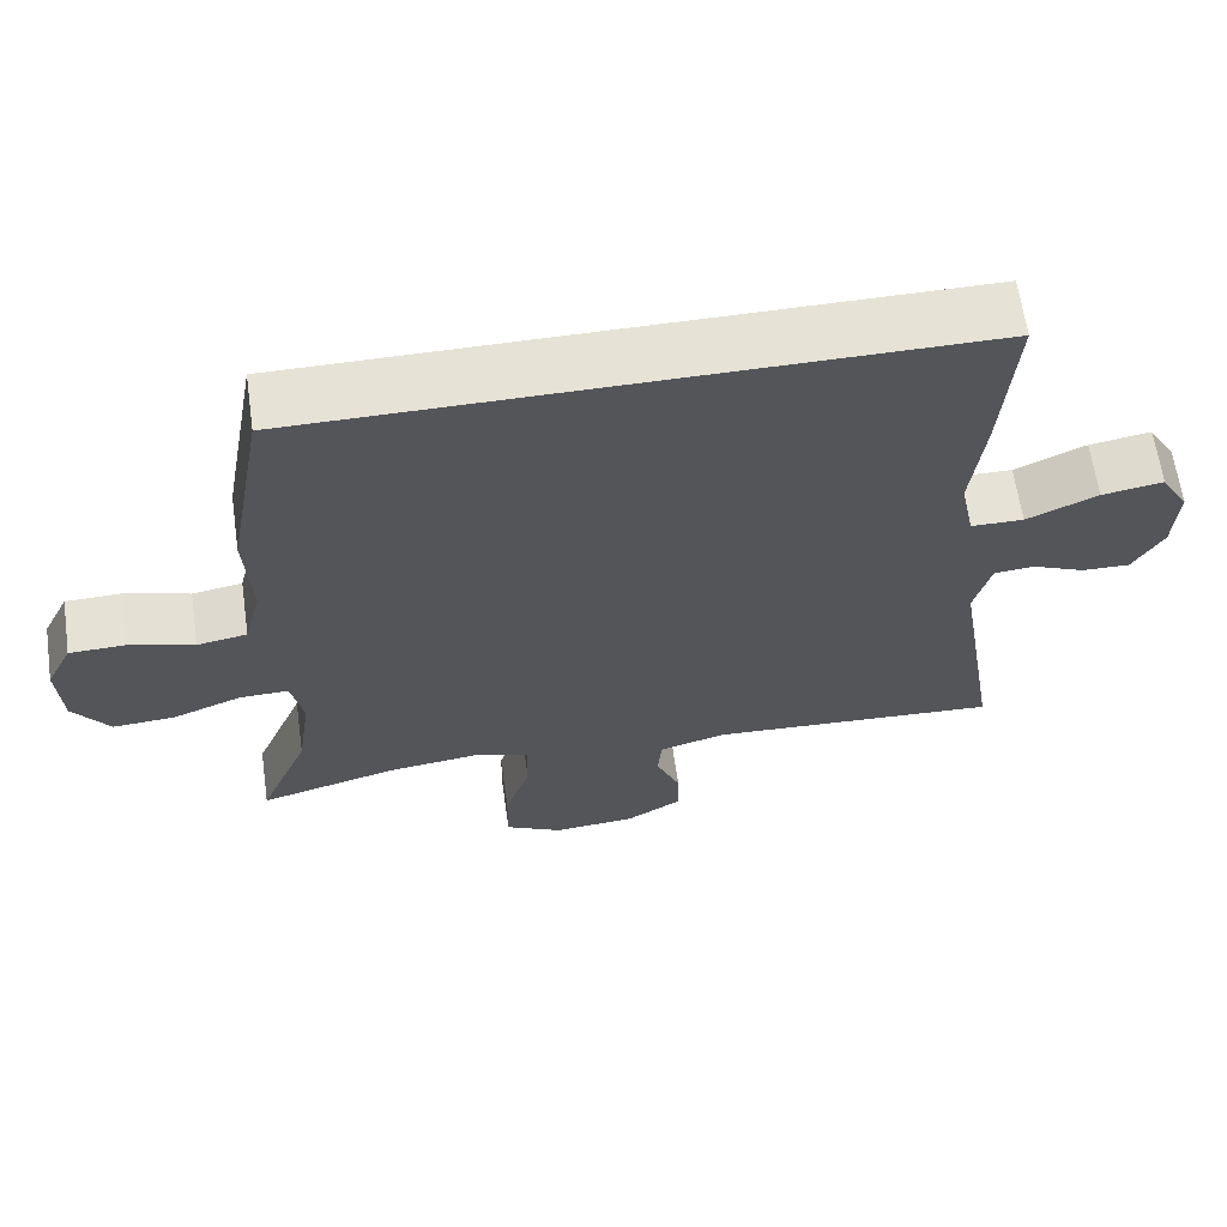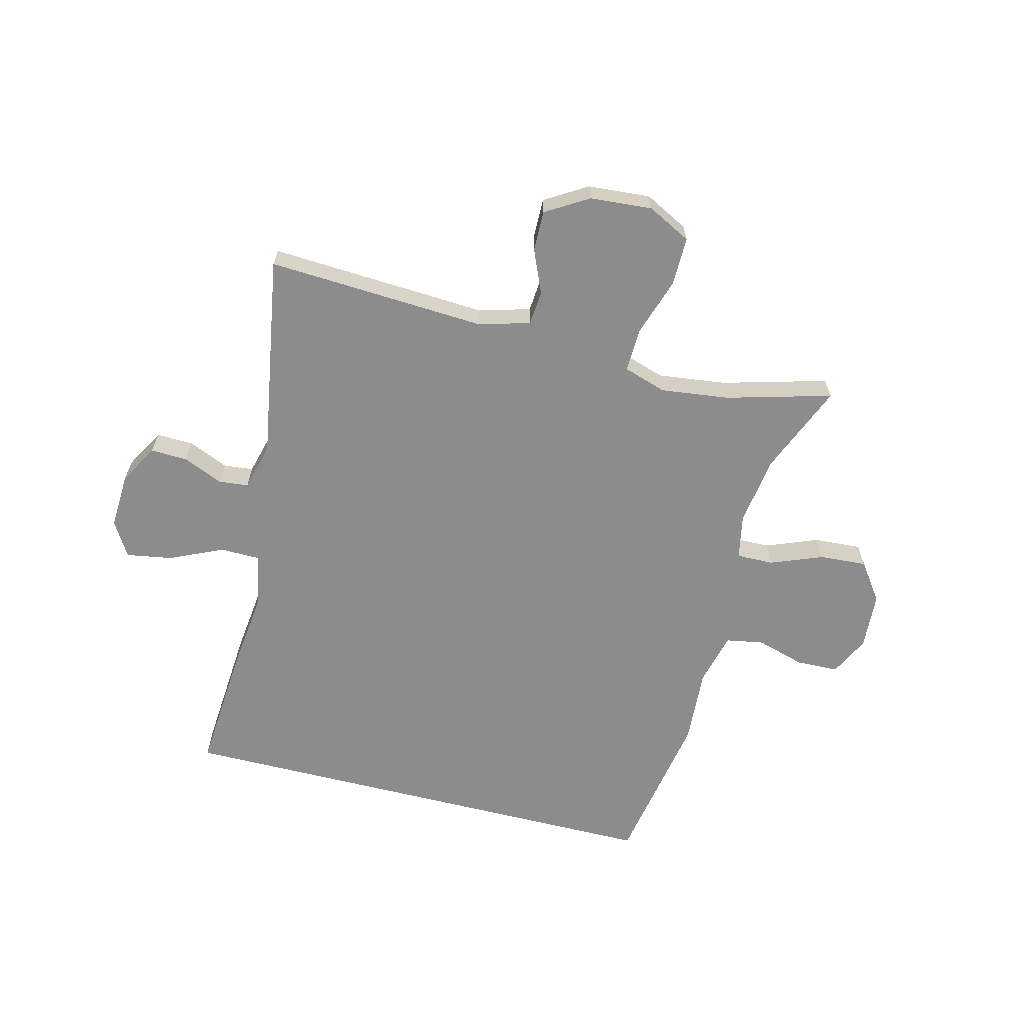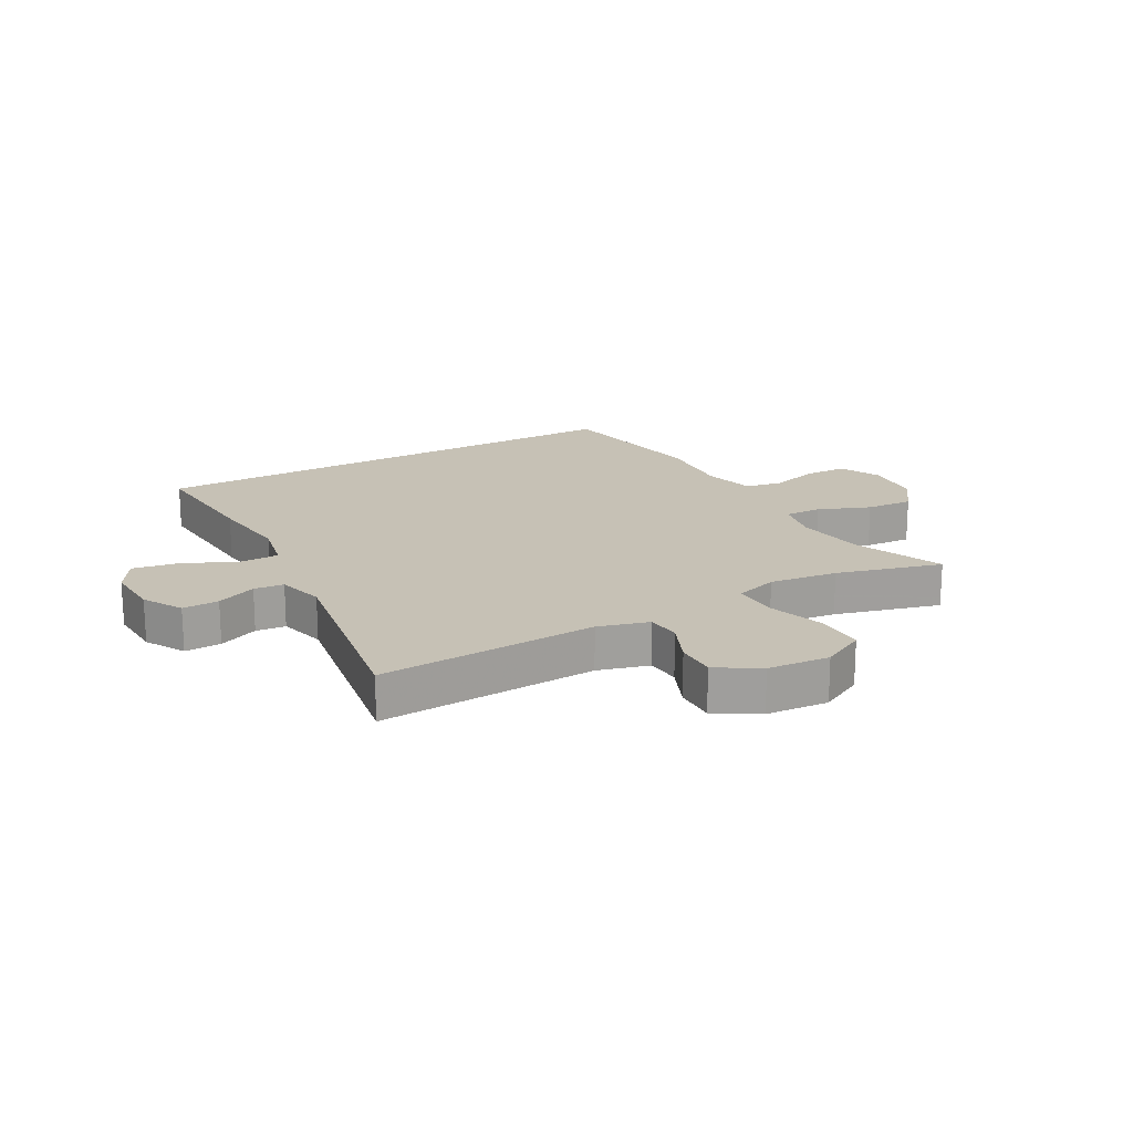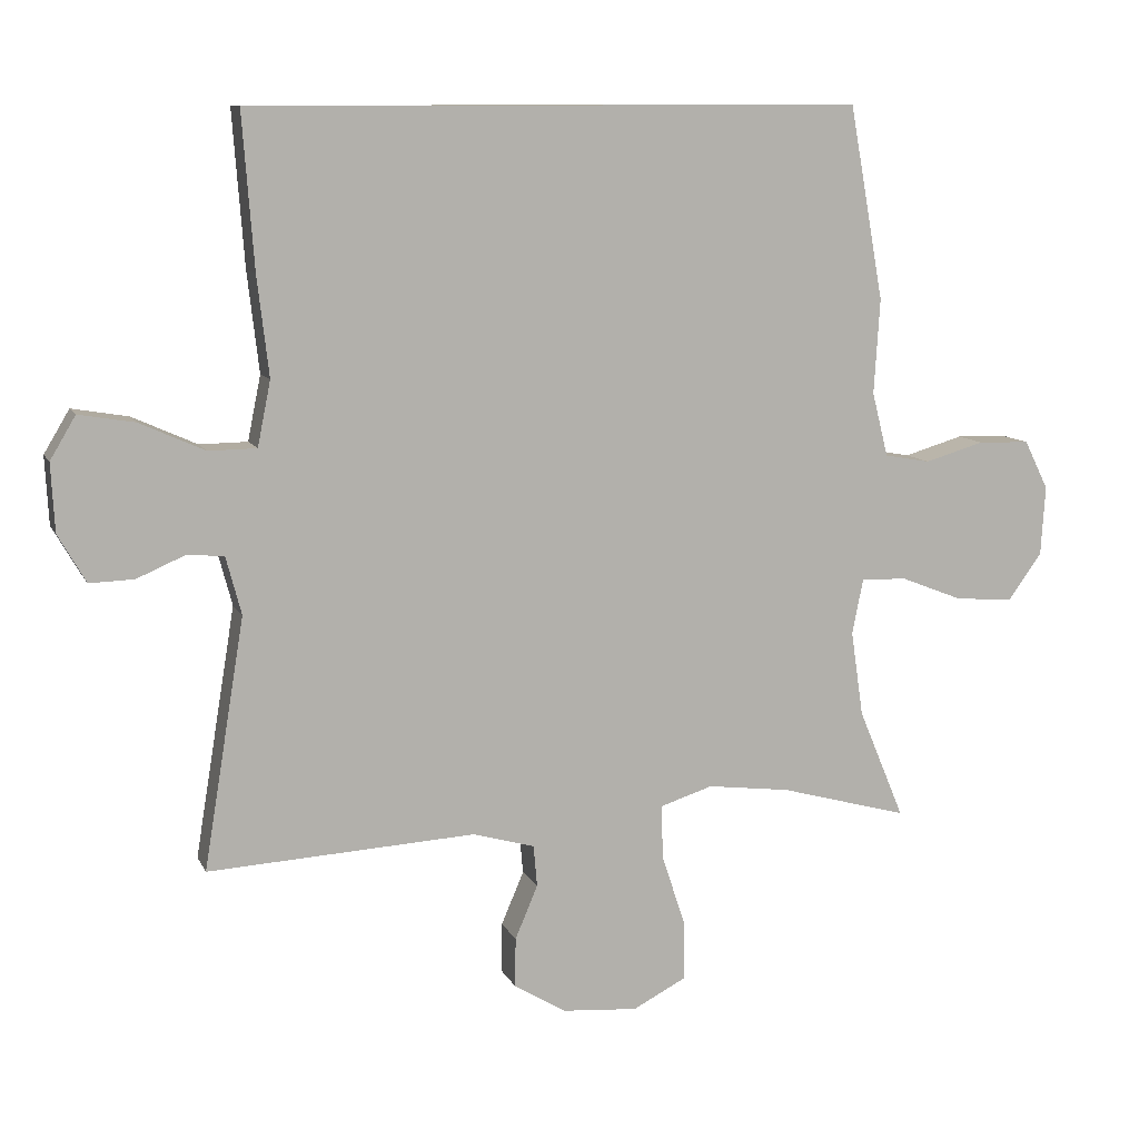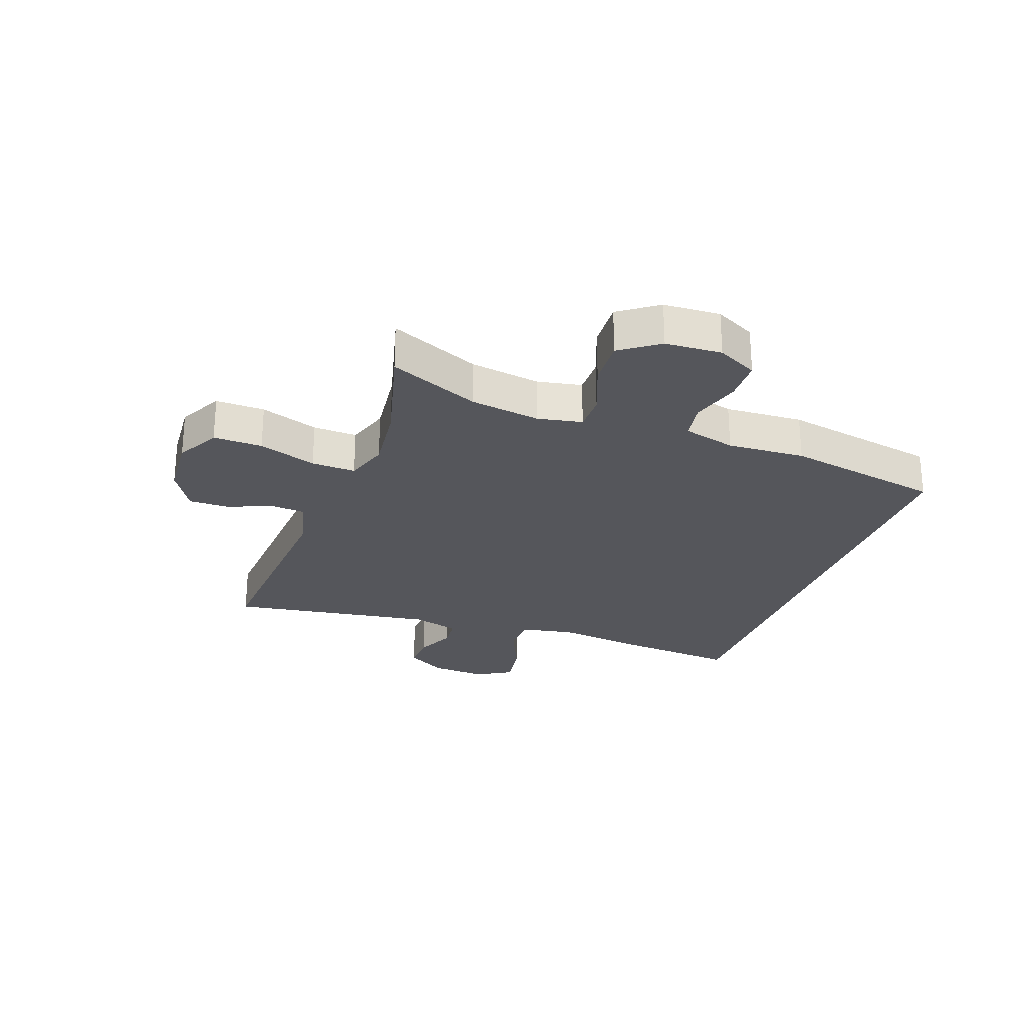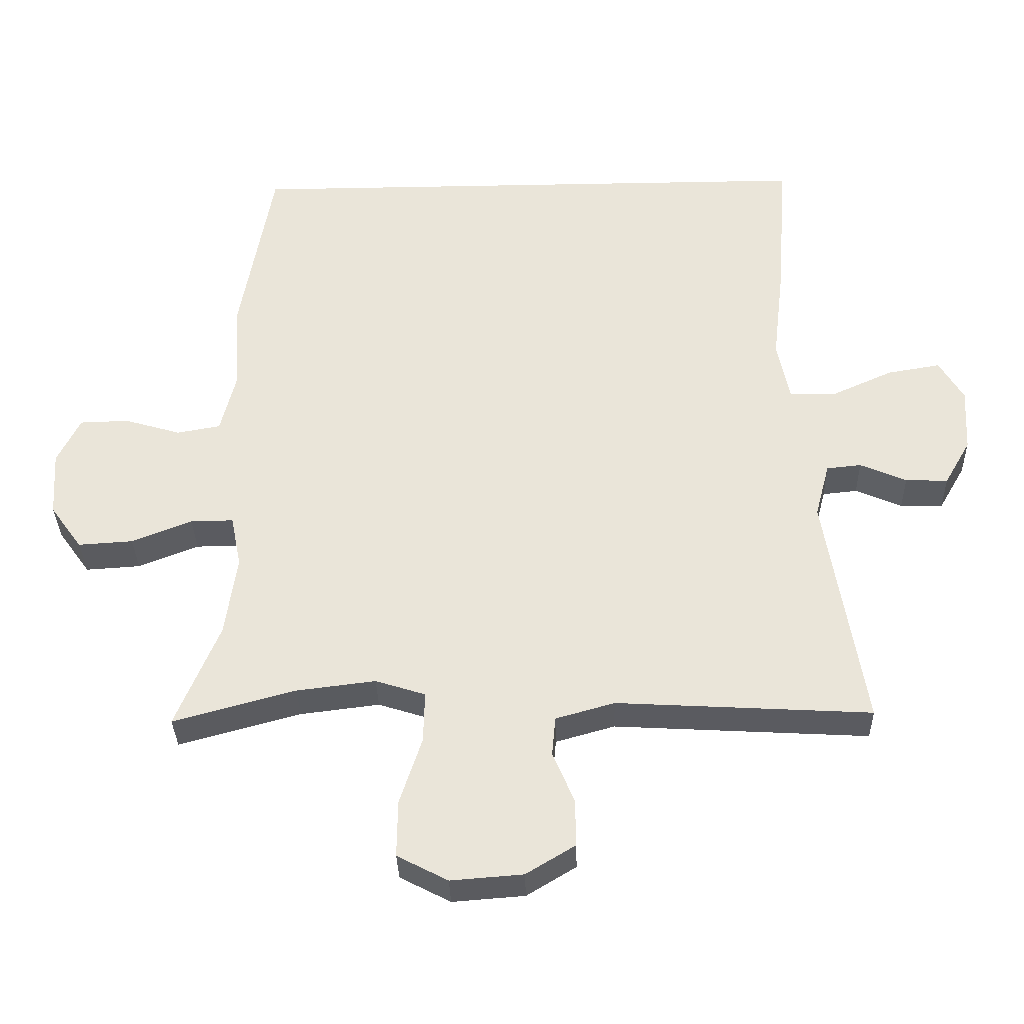
<metadata>
{"format":"obj","ext":"obj","renderer":"f3d","projection":"perspective","resolution":1024,"background":"white","views":[{"elev":64.0,"azim":-8.1,"up":"+Z"},{"elev":-64.2,"azim":165.9,"up":"+Y"},{"elev":18.8,"azim":151.0,"up":"+Y"},{"elev":10.0,"azim":162.9,"up":"+Z"},{"elev":-26.2,"azim":-110.2,"up":"+Y"},{"elev":-33.6,"azim":1.5,"up":"+Z"}]}
</metadata>
<code>
v 0.433 0.07 0.5
v 0.417 0.07 0.288
v 0.401 0.07 0.151
v 0.419 0.07 0.062
v 0.485 0.07 0.061
v 0.574 0.07 0.101
v 0.651 0.07 0.114
v 0.686 0.07 0.055
v 0.681 0.07 -0.038
v 0.643 0.07 -0.104
v 0.582 0.07 -0.102
v 0.515 0.07 -0.073
v 0.465 0.07 -0.078
v 0.444 0.07 -0.157
v 0.5 0.07 -0.5
v 0.133 0.07 -0.479
v 0.048 0.07 -0.503
v 0.043 0.07 -0.56
v 0.074 0.07 -0.633
v 0.075 0.07 -0.701
v 0.004 0.07 -0.744
v -0.1 0.07 -0.752
v -0.173 0.07 -0.714
v -0.172 0.07 -0.632
v -0.14 0.07 -0.535
v -0.138 0.07 -0.461
v -0.21 0.07 -0.438
v -0.324 0.07 -0.452
v -0.5 0.07 -0.5
v -0.437 0.07 -0.349
v -0.42 0.07 -0.232
v -0.435 0.07 -0.157
v -0.497 0.07 -0.158
v -0.584 0.07 -0.192
v -0.663 0.07 -0.197
v -0.709 0.07 -0.133
v -0.715 0.07 -0.038
v -0.682 0.07 0.029
v -0.611 0.07 0.031
v -0.53 0.07 0.007
v -0.467 0.07 0.018
v -0.445 0.07 0.106
v -0.453 0.07 0.236
v -0.406 0.07 0.5
v 0.433 0 0.5
v 0.417 0 0.288
v 0.401 0 0.151
v 0.419 0 0.062
v 0.485 0 0.061
v 0.574 0 0.101
v 0.651 0 0.114
v 0.686 0 0.055
v 0.681 0 -0.038
v 0.643 0 -0.104
v 0.582 0 -0.102
v 0.515 0 -0.073
v 0.465 0 -0.078
v 0.444 0 -0.157
v 0.5 0 -0.5
v 0.133 0 -0.479
v 0.048 0 -0.503
v 0.043 0 -0.56
v 0.074 0 -0.633
v 0.075 0 -0.701
v 0.004 0 -0.744
v -0.1 0 -0.752
v -0.173 0 -0.714
v -0.172 0 -0.632
v -0.14 0 -0.535
v -0.138 0 -0.461
v -0.21 0 -0.438
v -0.324 0 -0.452
v -0.5 0 -0.5
v -0.437 0 -0.349
v -0.42 0 -0.232
v -0.435 0 -0.157
v -0.497 0 -0.158
v -0.584 0 -0.192
v -0.663 0 -0.197
v -0.709 0 -0.133
v -0.715 0 -0.038
v -0.682 0 0.029
v -0.611 0 0.031
v -0.53 0 0.007
v -0.467 0 0.018
v -0.445 0 0.106
v -0.453 0 0.236
v -0.406 0 0.5
f 1 2 3
f 44 1 3
f 43 44 3
f 42 43 3
f 41 42 3 4
f 40 41 4 5
f 38 39 40
f 37 38 40
f 36 37 40
f 35 36 40
f 34 35 40
f 33 34 40
f 32 33 40 5
f 31 32 5
f 30 31 5
f 28 29 30 5
f 6 7 8
f 5 6 8
f 28 5 8
f 27 28 8
f 23 24 25
f 22 23 25
f 21 22 25
f 20 21 25
f 19 20 25
f 18 19 25
f 17 18 25 26
f 16 17 26 27
f 14 15 16 27
f 10 11 12
f 9 10 12
f 8 9 12
f 8 12 13
f 27 8 13
f 13 14 27
f 47 46 45
f 47 45 88
f 47 88 87
f 47 87 86
f 48 47 86 85
f 49 48 85 84
f 84 83 82
f 84 82 81
f 84 81 80
f 84 80 79
f 84 79 78
f 84 78 77
f 49 84 77 76
f 49 76 75
f 49 75 74
f 49 74 73 72
f 52 51 50
f 52 50 49
f 52 49 72
f 52 72 71
f 69 68 67
f 69 67 66
f 69 66 65
f 69 65 64
f 69 64 63
f 69 63 62
f 70 69 62 61
f 71 70 61 60
f 71 60 59 58
f 56 55 54
f 56 54 53
f 56 53 52
f 57 56 52
f 57 52 71
f 71 58 57
f 1 45 46 2
f 2 46 47 3
f 3 47 48 4
f 4 48 49 5
f 5 49 50 6
f 6 50 51 7
f 7 51 52 8
f 8 52 53 9
f 9 53 54 10
f 10 54 55 11
f 11 55 56 12
f 12 56 57 13
f 13 57 58 14
f 14 58 59 15
f 15 59 60 16
f 16 60 61 17
f 17 61 62 18
f 18 62 63 19
f 19 63 64 20
f 20 64 65 21
f 21 65 66 22
f 22 66 67 23
f 23 67 68 24
f 24 68 69 25
f 25 69 70 26
f 26 70 71 27
f 27 71 72 28
f 28 72 73 29
f 29 73 74 30
f 30 74 75 31
f 31 75 76 32
f 32 76 77 33
f 33 77 78 34
f 34 78 79 35
f 35 79 80 36
f 36 80 81 37
f 37 81 82 38
f 38 82 83 39
f 39 83 84 40
f 40 84 85 41
f 41 85 86 42
f 42 86 87 43
f 43 87 88 44
f 44 88 45 1

</code>
